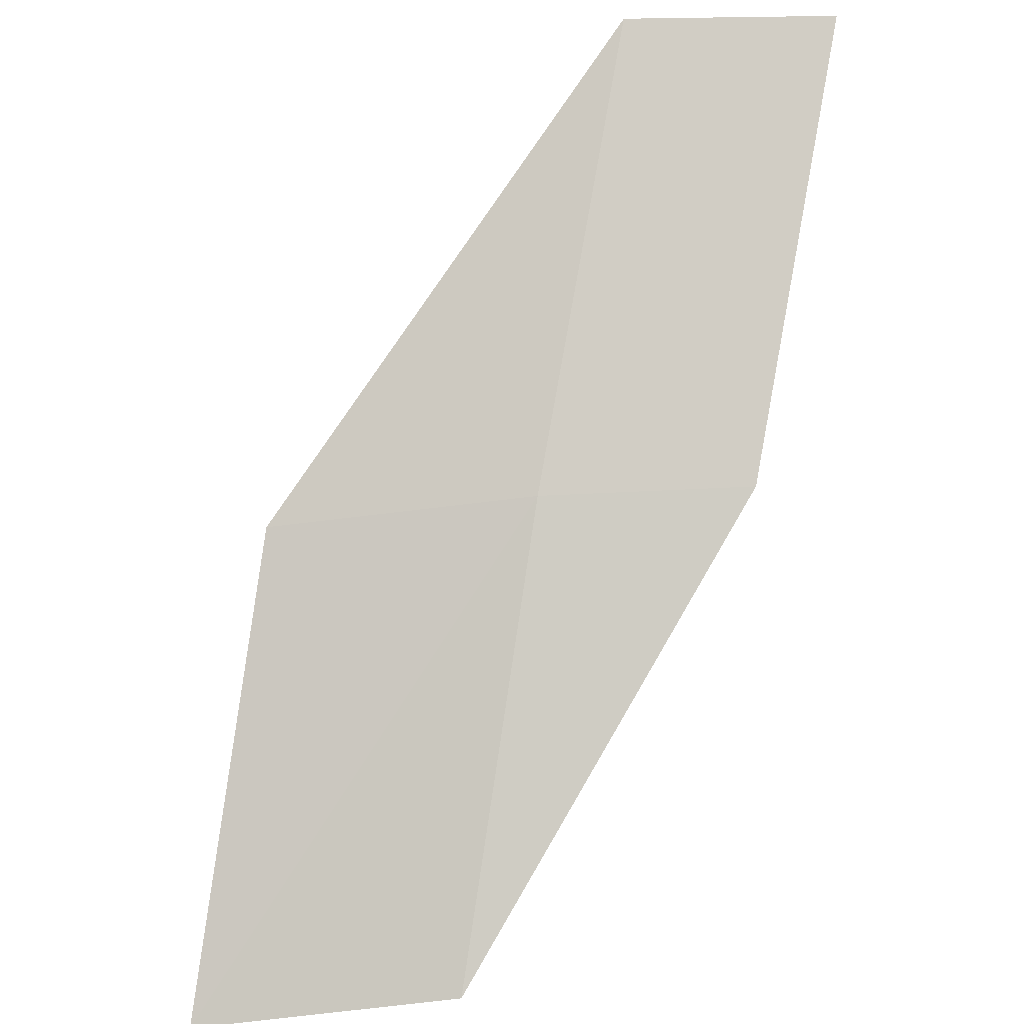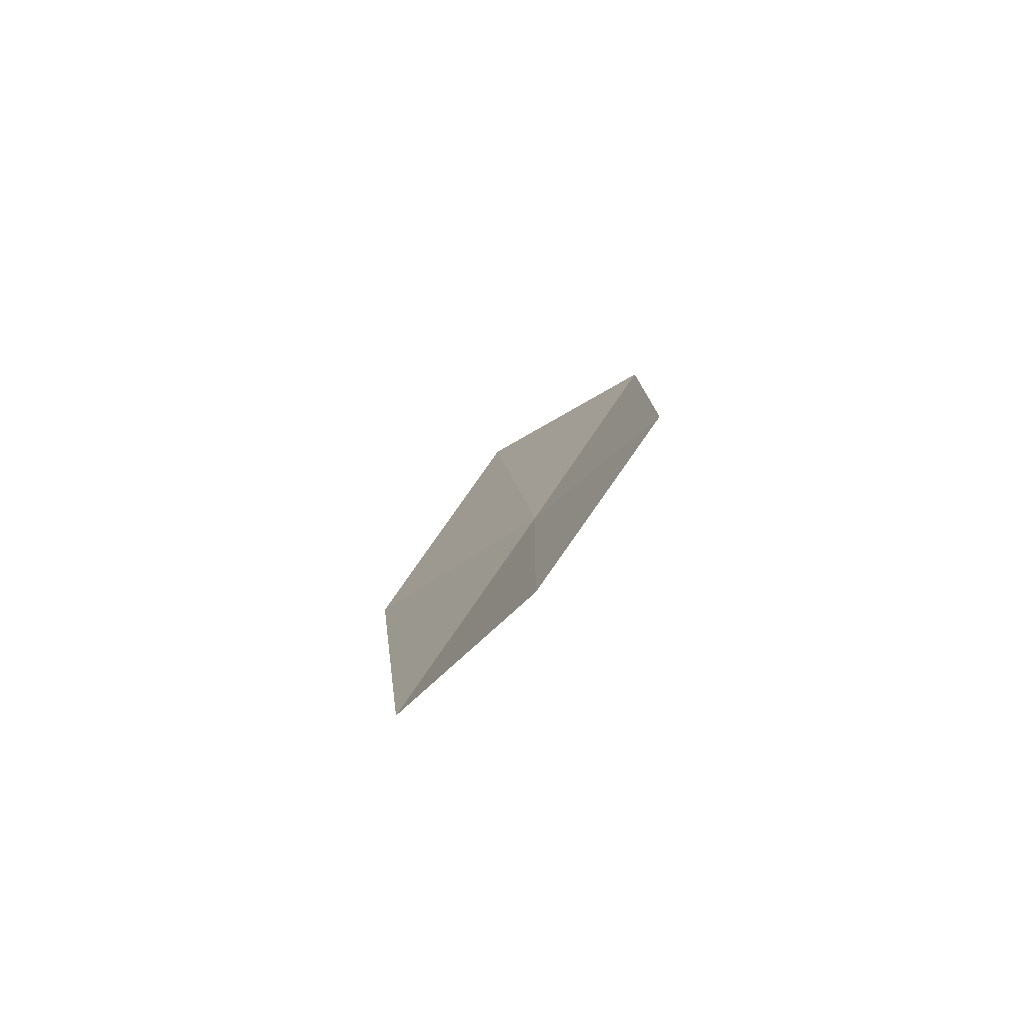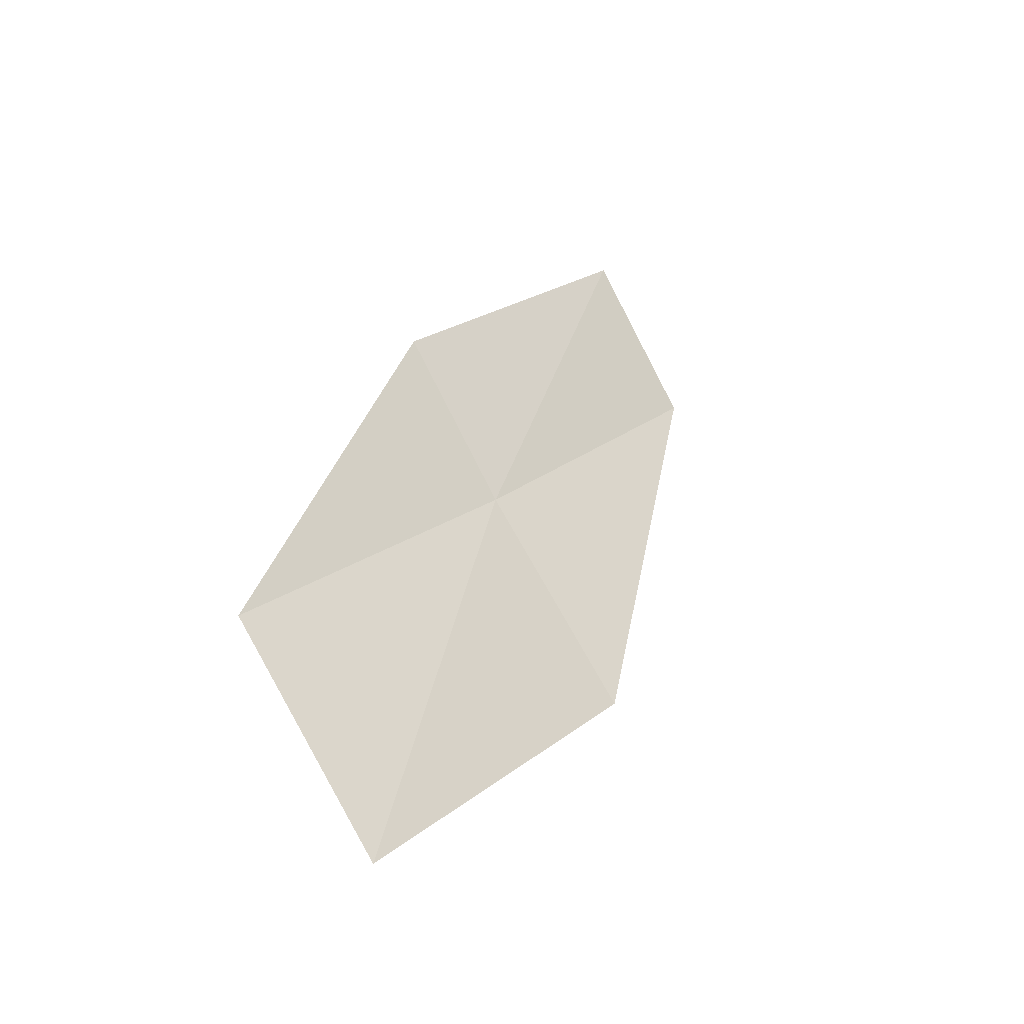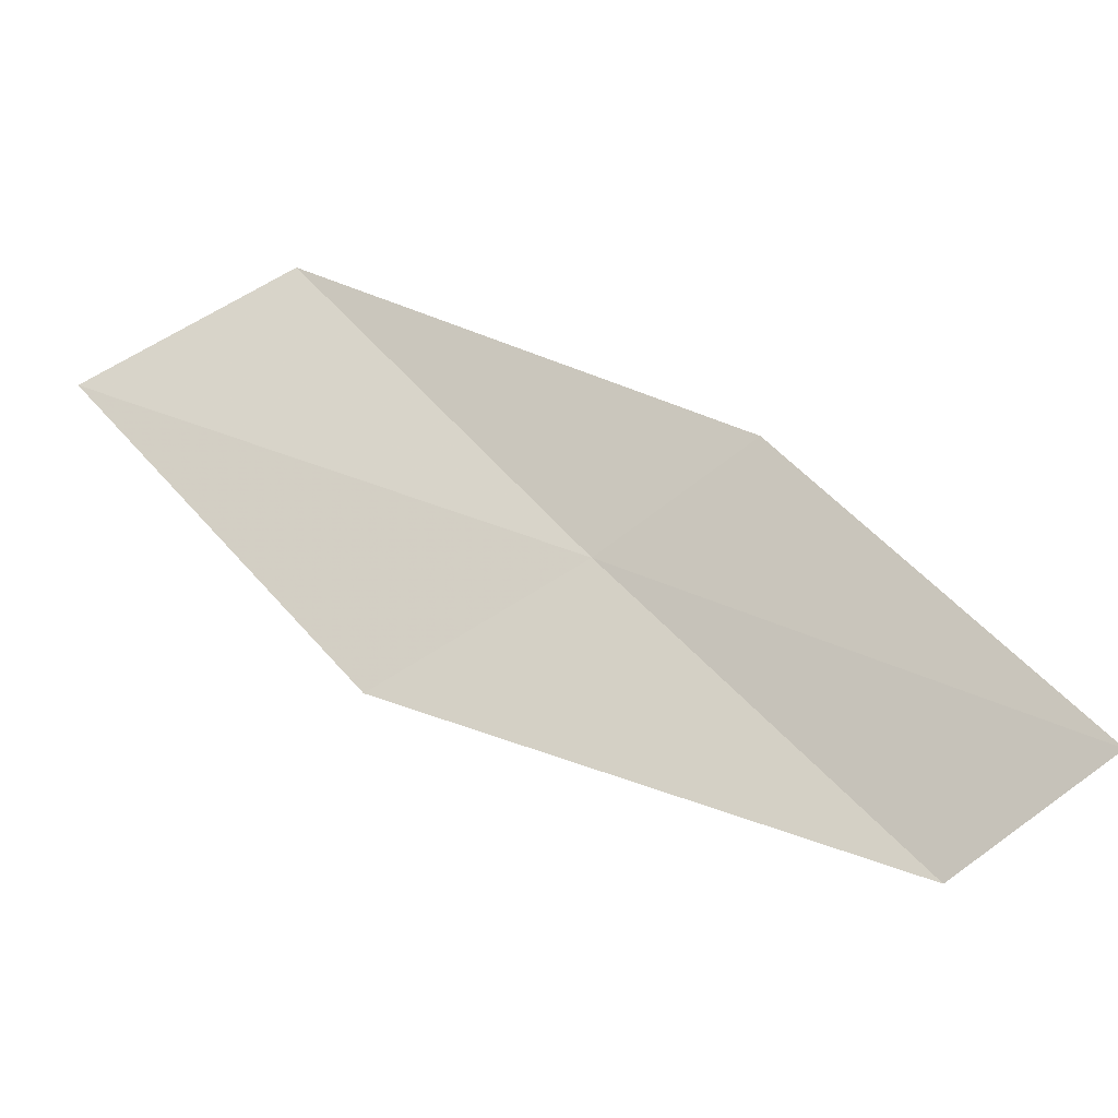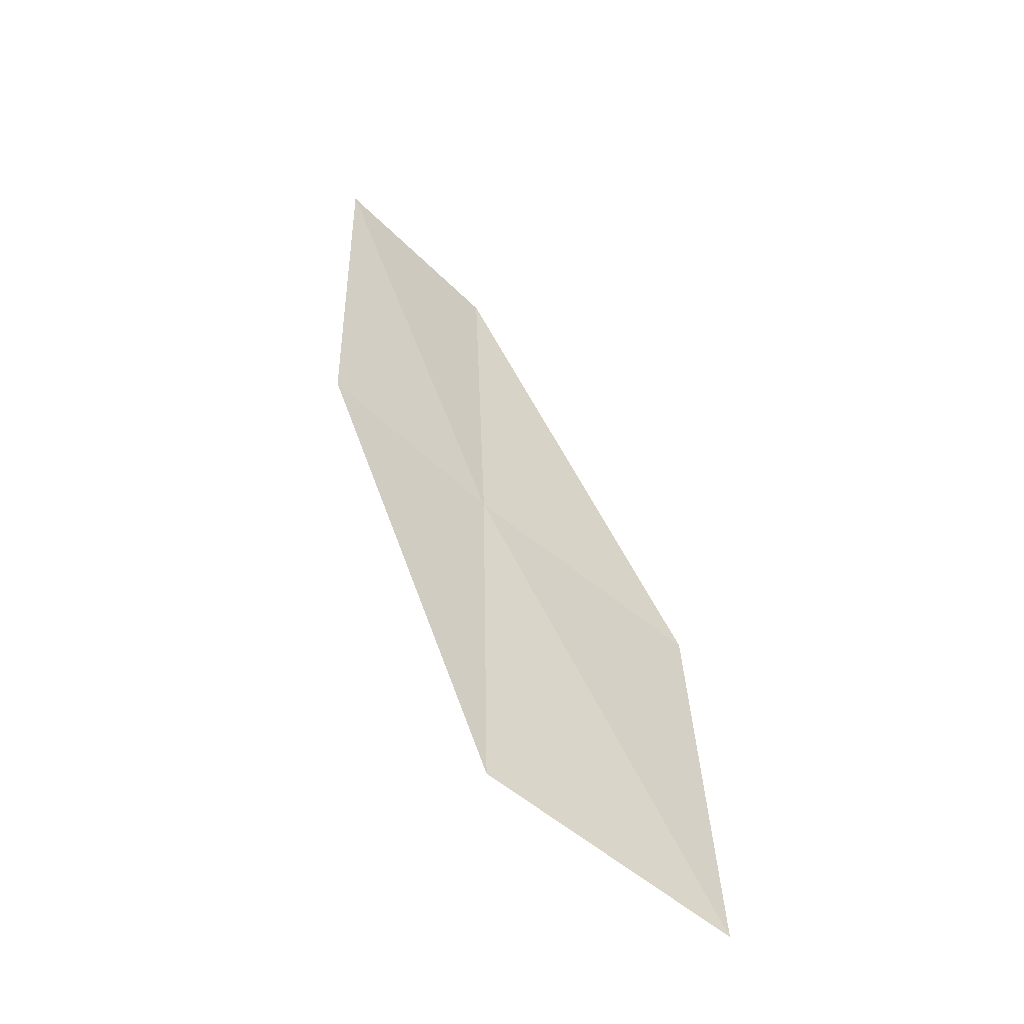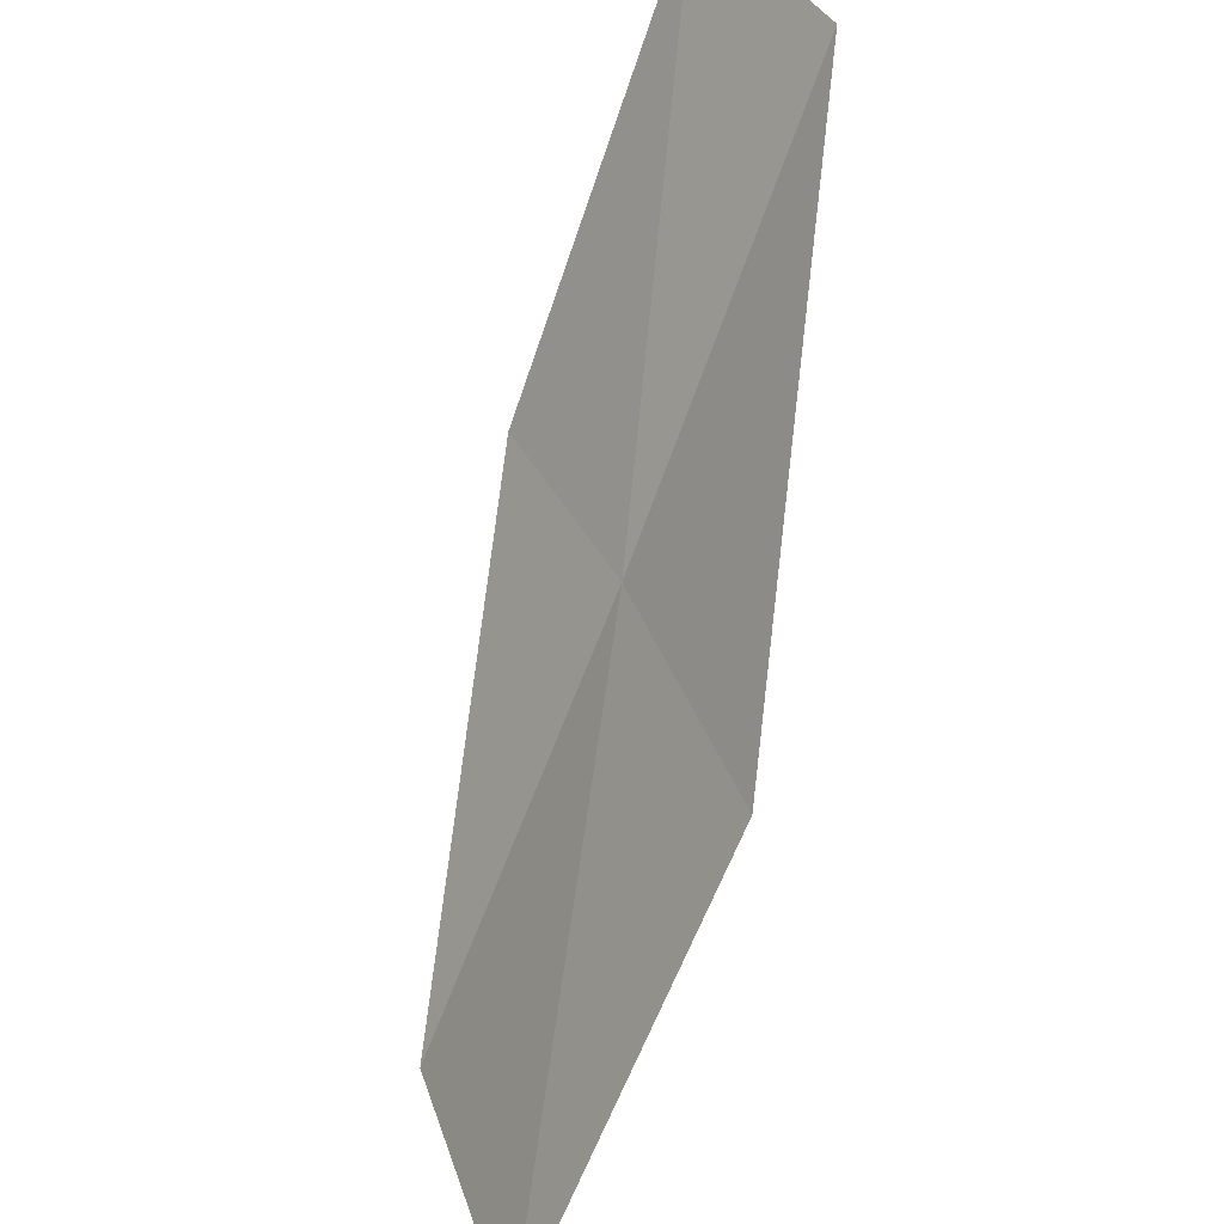
<metadata>
{"format":"obj","ext":"obj","renderer":"f3d","projection":"perspective","resolution":1024,"background":"white","views":[{"elev":-38.2,"azim":36.3,"up":"+Z"},{"elev":3.2,"azim":44.3,"up":"+Y"},{"elev":37.4,"azim":-121.8,"up":"+Y"},{"elev":34.7,"azim":-17.4,"up":"+Y"},{"elev":50.3,"azim":-153.8,"up":"+Y"},{"elev":45.3,"azim":-85.6,"up":"+Z"}]}
</metadata>
<code>
v -14.65 -20.03 4
v -15.85 -20.61 4
v -16.91 -19.75 2
v -15.68 -19.23 2
v -13.77 -19.47 4
v -13.58 -20.77 6
v -12.74 -20.17 6
f 1 2 3
f 1 3 4
f 1 4 5
f 1 6 2
f 1 7 6
f 1 5 7

</code>
